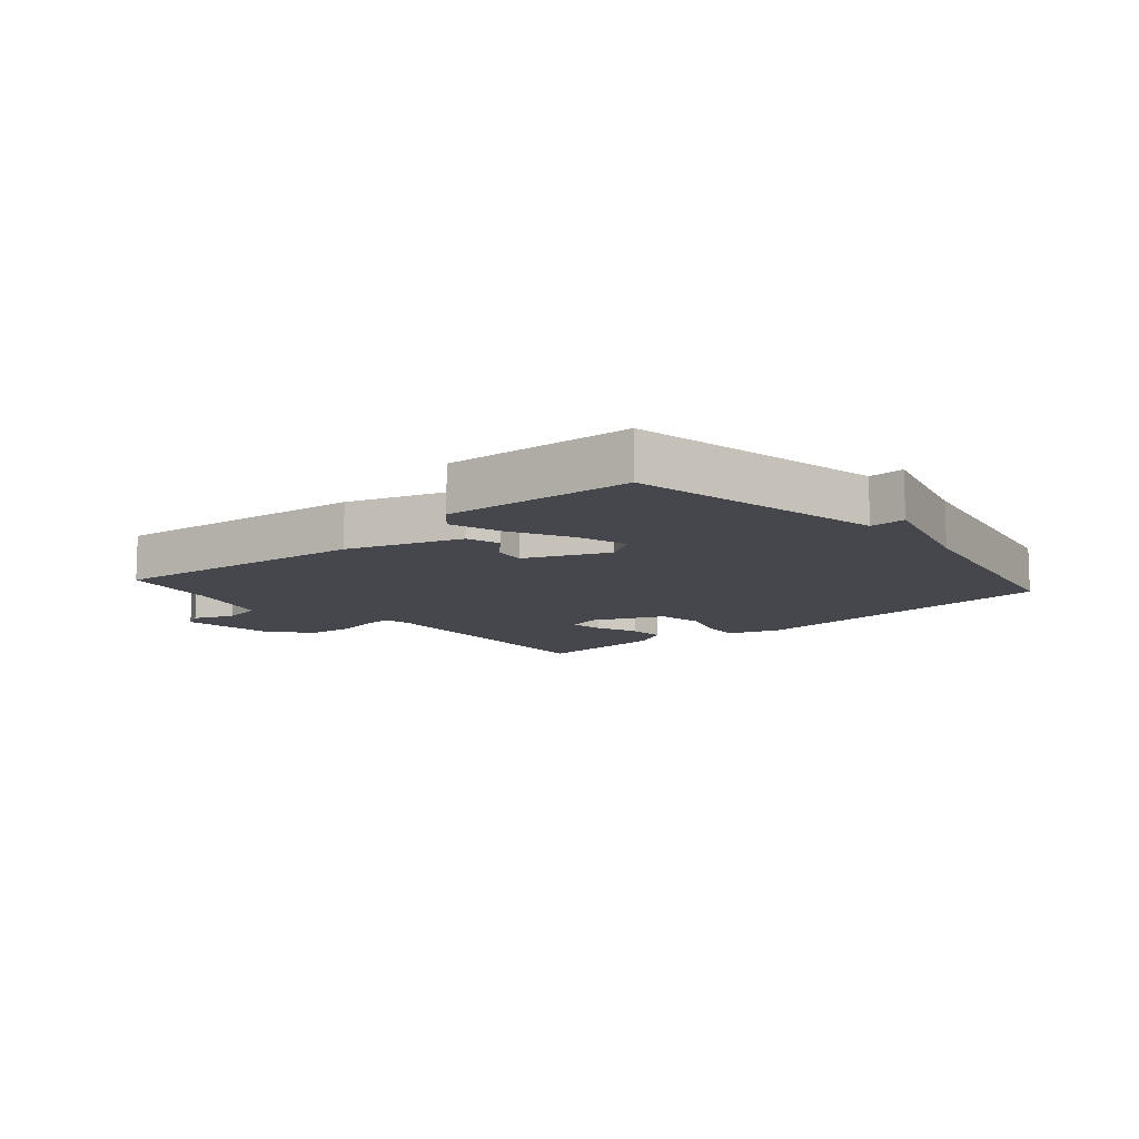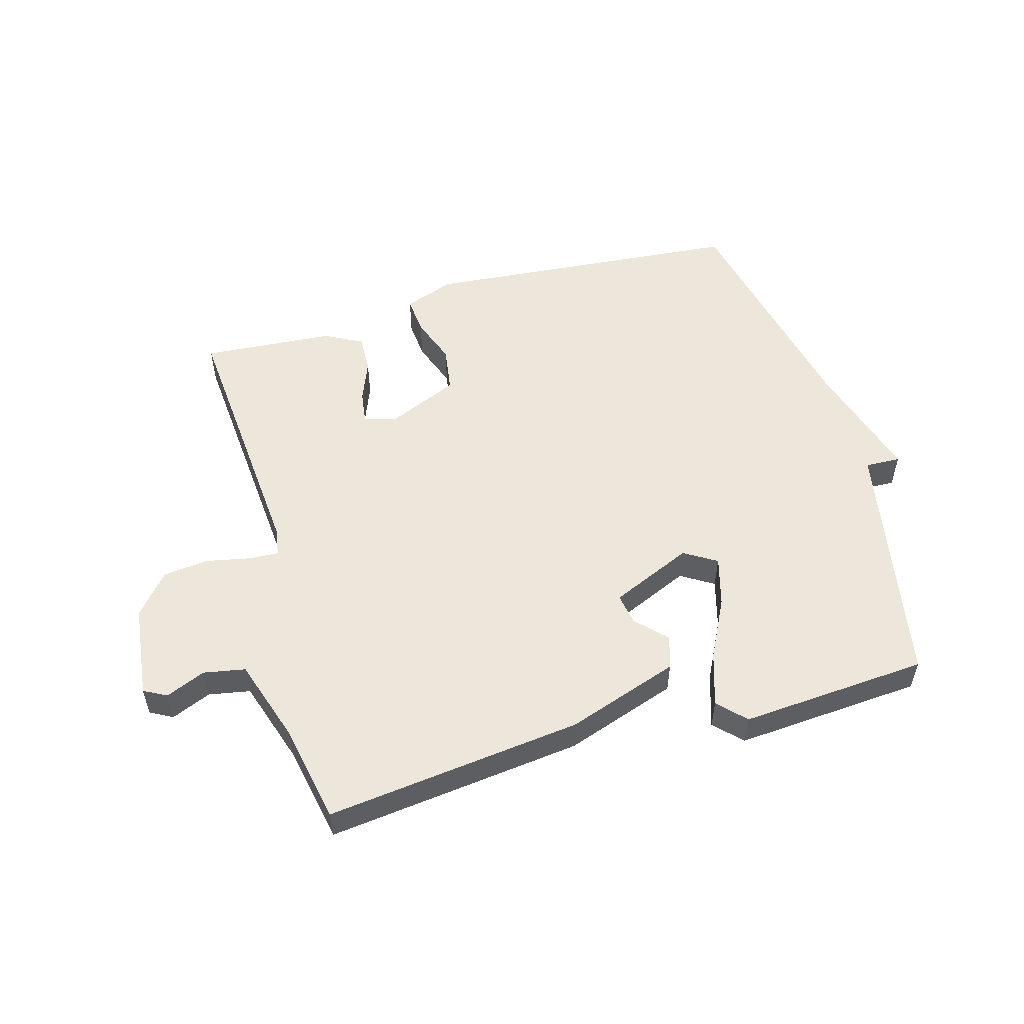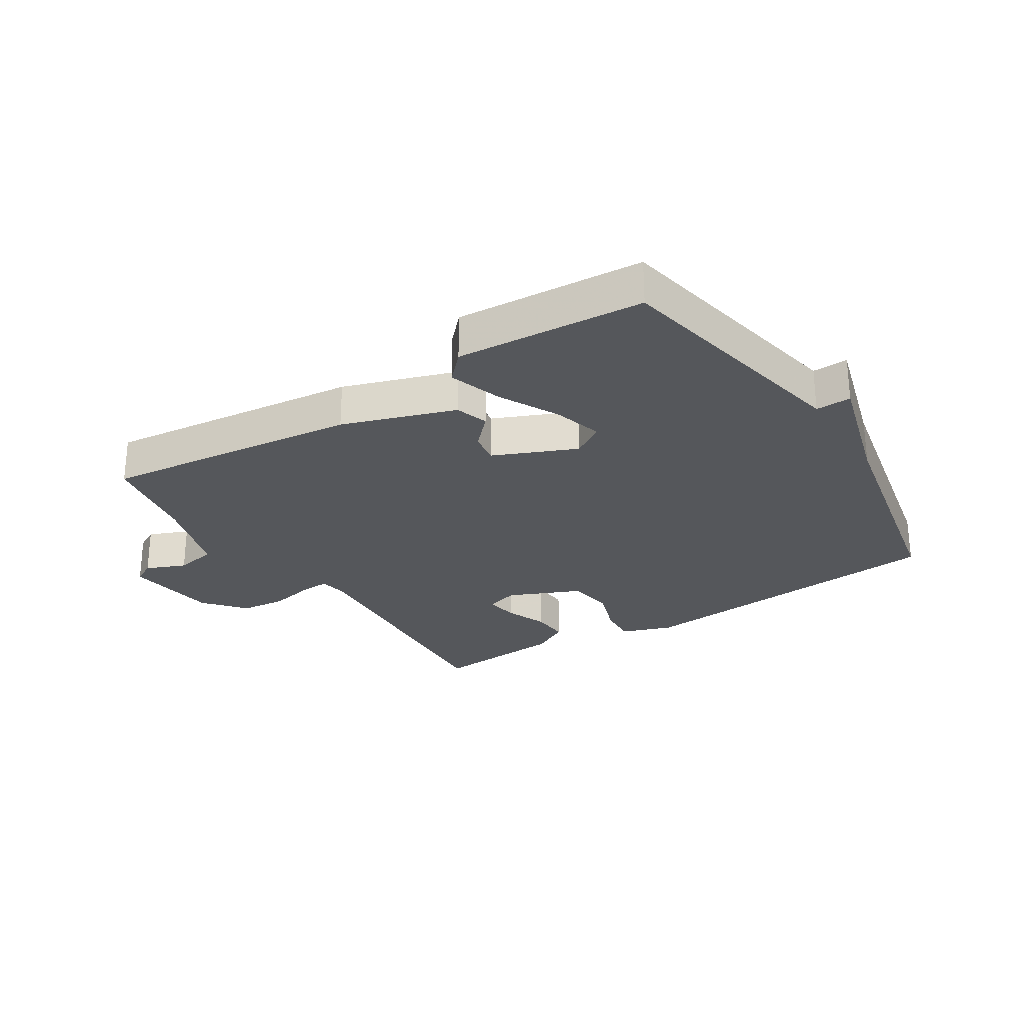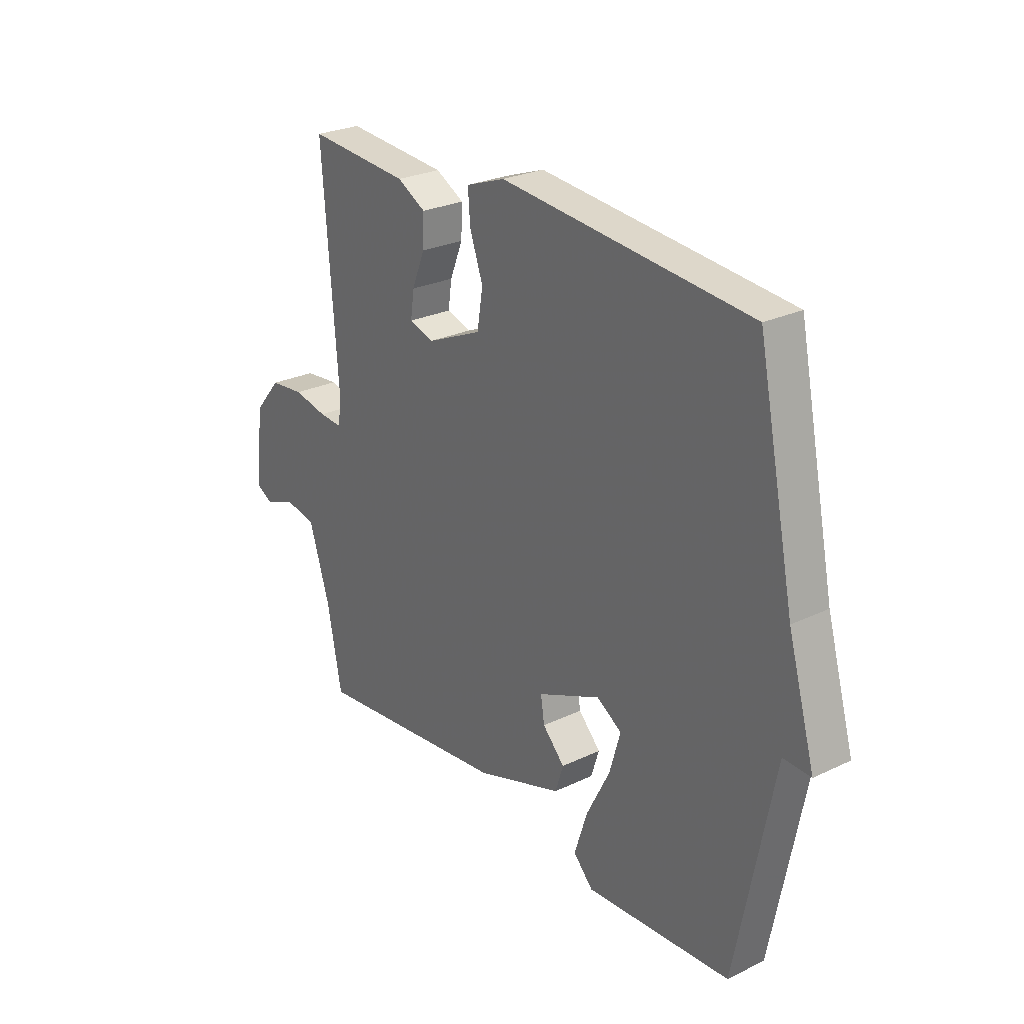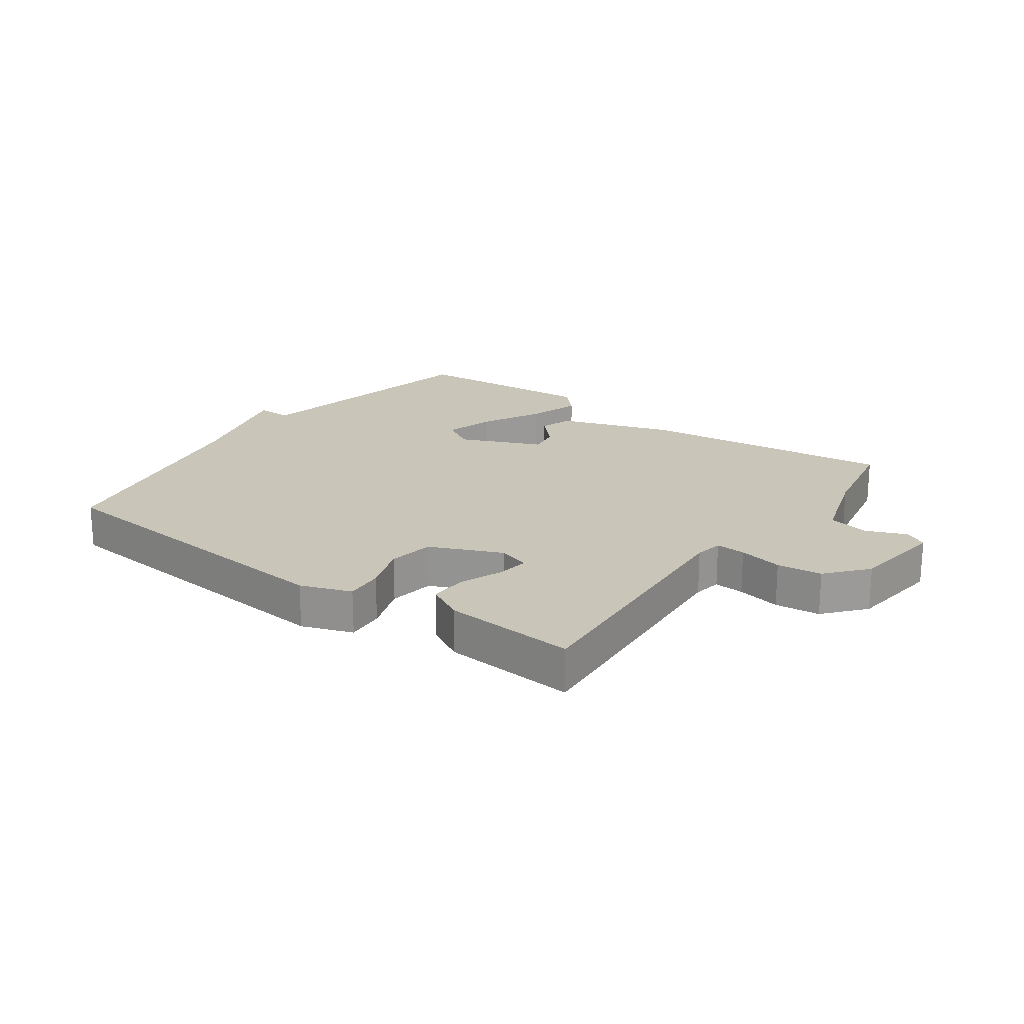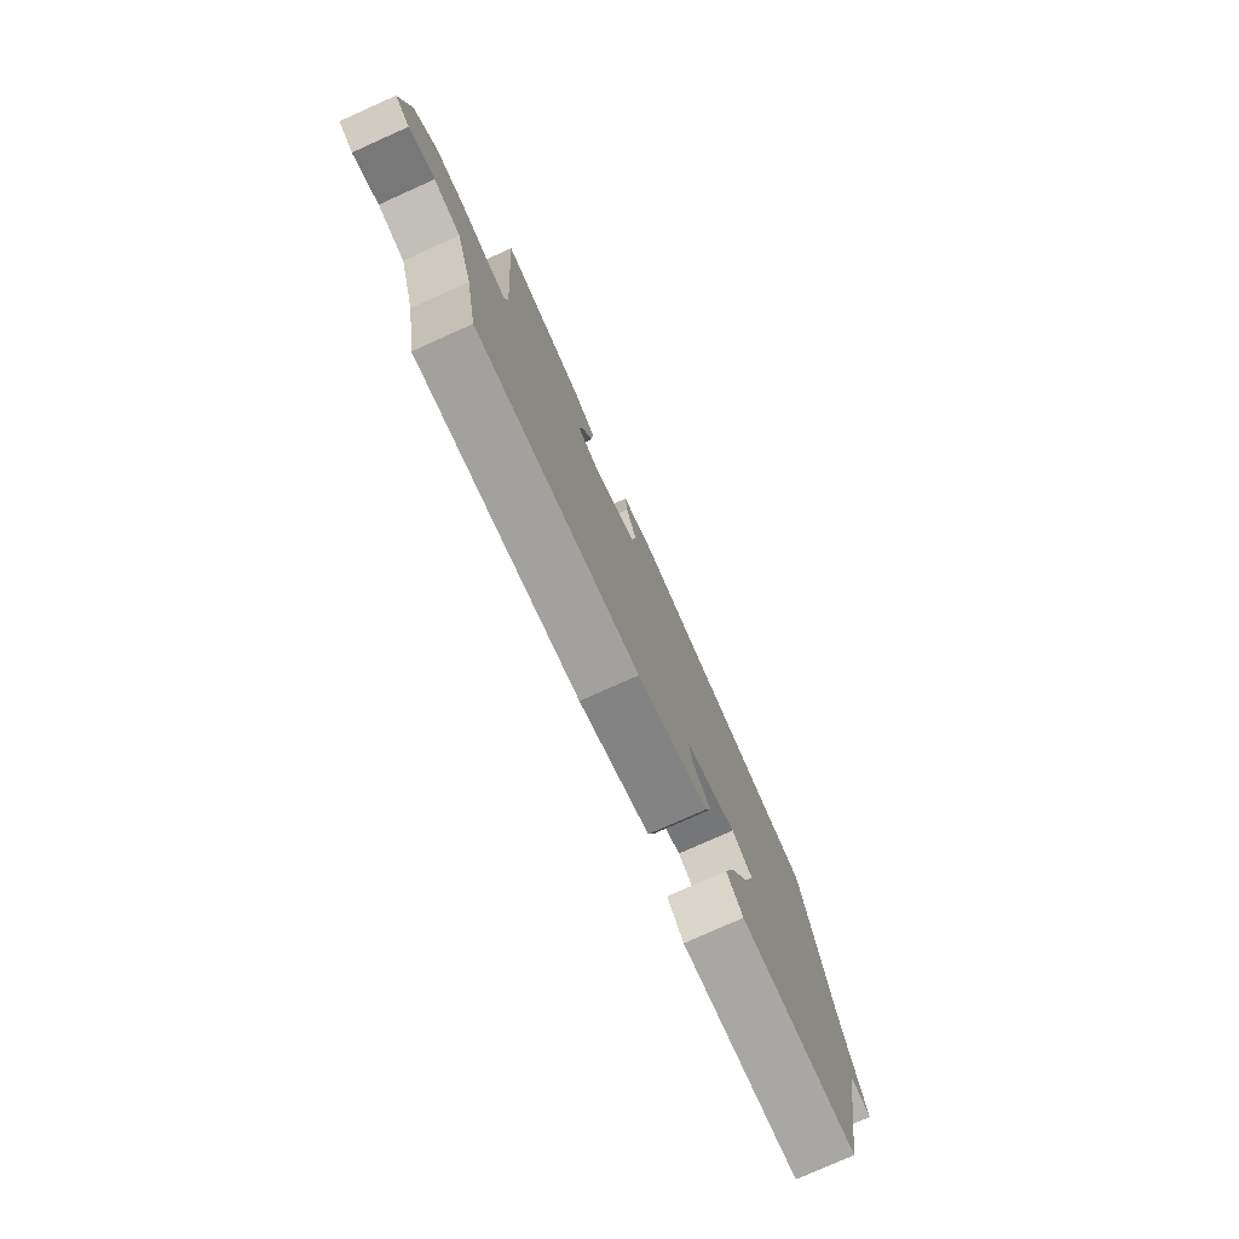
<metadata>
{"format":"obj","ext":"obj","renderer":"f3d","projection":"perspective","resolution":1024,"background":"white","views":[{"elev":-11.0,"azim":-139.0,"up":"+Y"},{"elev":53.6,"azim":163.9,"up":"+Y"},{"elev":-26.9,"azim":-147.4,"up":"+Y"},{"elev":26.2,"azim":-127.2,"up":"+Z"},{"elev":20.7,"azim":35.8,"up":"+Y"},{"elev":-77.8,"azim":114.1,"up":"+Z"}]}
</metadata>
<code>
v -0.5 0.07 -0.5
v -0.58 0.07 -0.088
v -0.638 0.07 -0.09
v -0.58 0.07 0.112
v -0.5 0.07 0.5
v 0.028 0.07 0.548
v 0.111 0.07 0.518
v 0.106 0.07 0.455
v 0.078 0.07 0.376
v 0.09 0.07 0.301
v 0.207 0.07 0.25
v 0.26 0.07 0.266
v 0.252 0.07 0.32
v 0.225 0.07 0.388
v 0.222 0.07 0.45
v 0.283 0.07 0.483
v 0.5 0.07 0.5
v 0.467 0.07 0.062
v 0.475 0.07 0.016
v 0.524 0.07 0.019
v 0.596 0.07 0.034
v 0.67 0.07 0.026
v 0.726 0.07 -0.04
v 0.745 0.07 -0.194
v 0.708 0.07 -0.214
v 0.643 0.07 -0.187
v 0.575 0.07 -0.2
v 0.531 0.07 -0.338
v 0.5 0.07 -0.5
v 0.081 0.07 -0.452
v -0.103 0.07 -0.39
v -0.12 0.07 -0.336
v -0.073 0.07 -0.287
v -0.065 0.07 -0.236
v -0.199 0.07 -0.178
v -0.252 0.07 -0.211
v -0.229 0.07 -0.292
v -0.179 0.07 -0.39
v -0.151 0.07 -0.477
v -0.193 0.07 -0.521
v -0.5 0 -0.5
v -0.58 0 -0.088
v -0.638 0 -0.09
v -0.58 0 0.112
v -0.5 0 0.5
v 0.028 0 0.548
v 0.111 0 0.518
v 0.106 0 0.455
v 0.078 0 0.376
v 0.09 0 0.301
v 0.207 0 0.25
v 0.26 0 0.266
v 0.252 0 0.32
v 0.225 0 0.388
v 0.222 0 0.45
v 0.283 0 0.483
v 0.5 0 0.5
v 0.467 0 0.062
v 0.475 0 0.016
v 0.524 0 0.019
v 0.596 0 0.034
v 0.67 0 0.026
v 0.726 0 -0.04
v 0.745 0 -0.194
v 0.708 0 -0.214
v 0.643 0 -0.187
v 0.575 0 -0.2
v 0.531 0 -0.338
v 0.5 0 -0.5
v 0.081 0 -0.452
v -0.103 0 -0.39
v -0.12 0 -0.336
v -0.073 0 -0.287
v -0.065 0 -0.236
v -0.199 0 -0.178
v -0.252 0 -0.211
v -0.229 0 -0.292
v -0.179 0 -0.39
v -0.151 0 -0.477
v -0.193 0 -0.521
f 40 1 2
f 39 40 2
f 38 39 2
f 37 38 2
f 36 37 2
f 35 36 2
f 31 32 33
f 30 31 33
f 29 30 33
f 28 29 33
f 27 28 33 34
f 26 27 34 35
f 24 25 26
f 23 24 26
f 22 23 26
f 21 22 26
f 20 21 26
f 26 35 2
f 20 26 2
f 19 20 2
f 16 17 18
f 15 16 18
f 14 15 18
f 13 14 18
f 12 13 18 19
f 7 8 9
f 6 7 9
f 5 6 9
f 4 5 9
f 4 9 10
f 3 4 10 11
f 11 12 19
f 3 11 19
f 2 3 19
f 42 41 80
f 42 80 79
f 42 79 78
f 42 78 77
f 42 77 76
f 42 76 75
f 73 72 71
f 73 71 70
f 73 70 69
f 73 69 68
f 74 73 68 67
f 75 74 67 66
f 66 65 64
f 66 64 63
f 66 63 62
f 66 62 61
f 66 61 60
f 42 75 66
f 42 66 60
f 42 60 59
f 58 57 56
f 58 56 55
f 58 55 54
f 58 54 53
f 59 58 53 52
f 49 48 47
f 49 47 46
f 49 46 45
f 49 45 44
f 50 49 44
f 51 50 44 43
f 59 52 51
f 59 51 43
f 59 43 42
f 1 41 42 2
f 2 42 43 3
f 3 43 44 4
f 4 44 45 5
f 5 45 46 6
f 6 46 47 7
f 7 47 48 8
f 8 48 49 9
f 9 49 50 10
f 10 50 51 11
f 11 51 52 12
f 12 52 53 13
f 13 53 54 14
f 14 54 55 15
f 15 55 56 16
f 16 56 57 17
f 17 57 58 18
f 18 58 59 19
f 19 59 60 20
f 20 60 61 21
f 21 61 62 22
f 22 62 63 23
f 23 63 64 24
f 24 64 65 25
f 25 65 66 26
f 26 66 67 27
f 27 67 68 28
f 28 68 69 29
f 29 69 70 30
f 30 70 71 31
f 31 71 72 32
f 32 72 73 33
f 33 73 74 34
f 34 74 75 35
f 35 75 76 36
f 36 76 77 37
f 37 77 78 38
f 38 78 79 39
f 39 79 80 40
f 40 80 41 1

</code>
